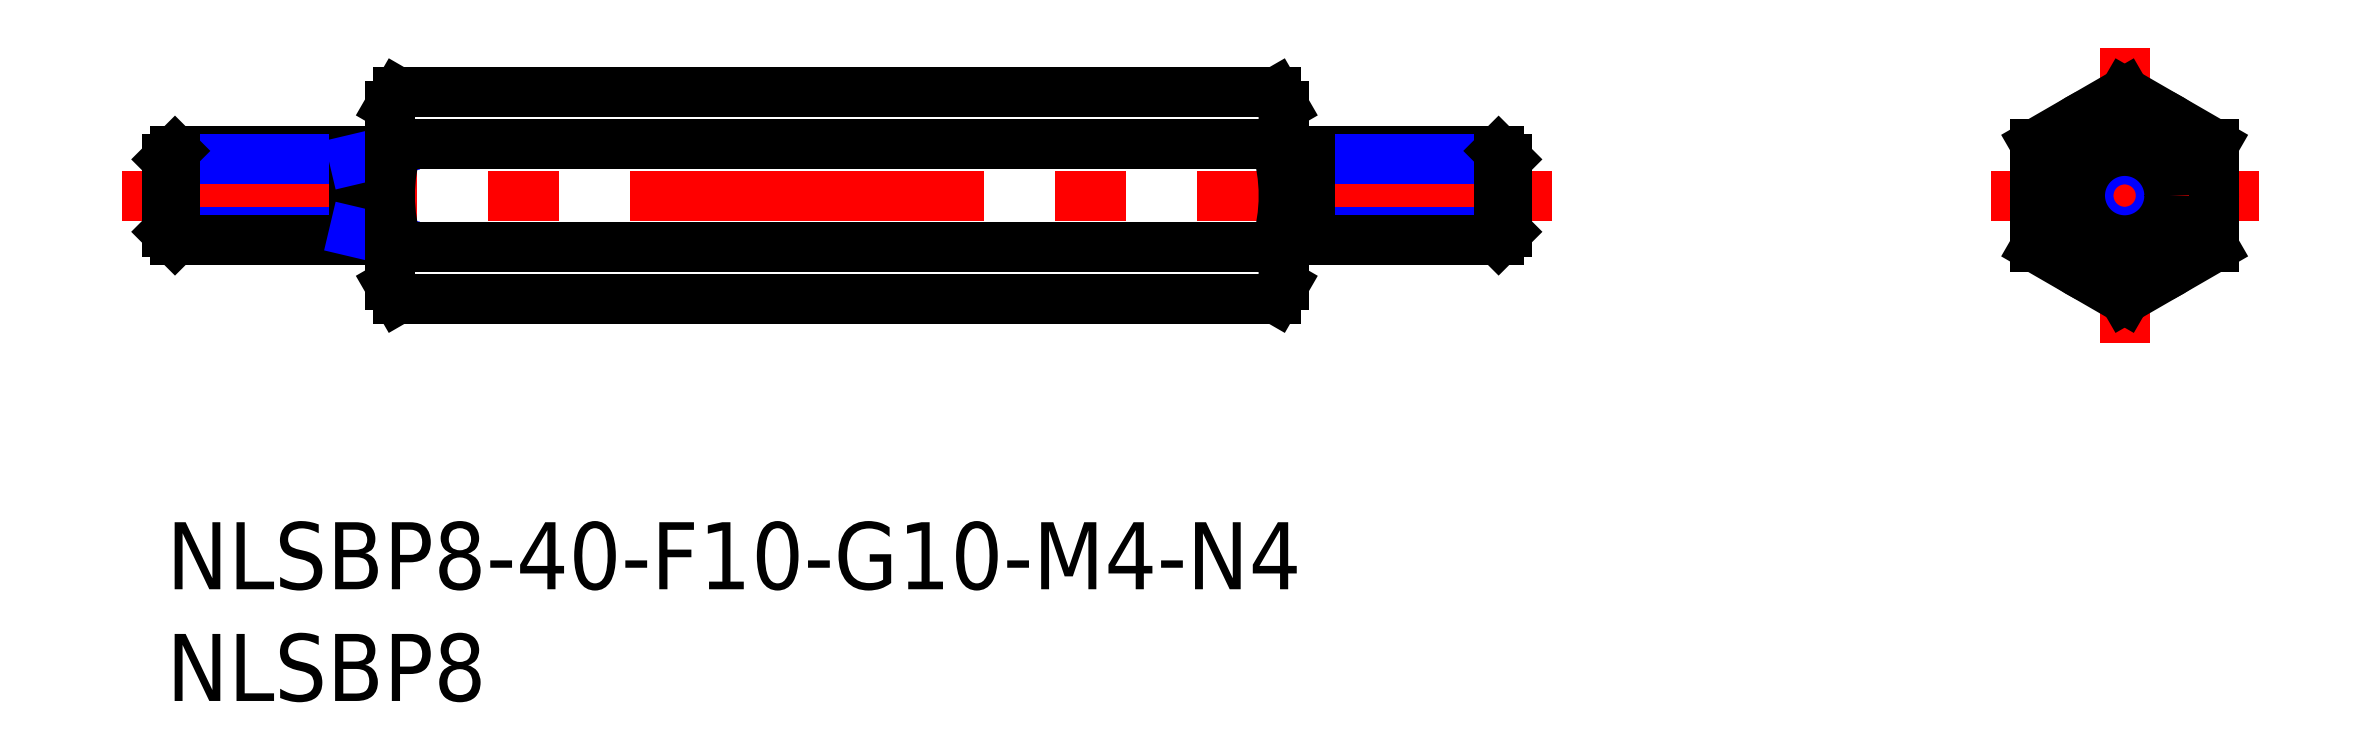
<metadata>
{"format":"dxf","ext":"dxf","renderer":"ezdxf+matplotlib","layout":"modelspace","background":"white","min_lineweight":24,"dpi":150}
</metadata>
<code>
0
SECTION
2
ENTITIES
0
INSERT
8
MSM_CONTINUOUS
2
*U4
10
0
20
0
30
0
0
INSERT
8
MSM_CONTINUOUS
2
*U5
10
0
20
0
30
0
0
LINE
8
MSM_CENTER
10
87.64
20
21.24
30
0
11
87.64
21
8
31
0
0
LINE
8
MSM_CENTER
10
81.64
20
14.62
30
0
11
93.64
21
14.62
31
0
0
LINE
8
MSM_CENTER
10
62
20
14.62
30
0
11
-2
21
14.62
31
0
0
LINE
8
MSM_CONTINUOUS
10
83.64
20
12.31
30
0
11
87.64
21
10
31
0
0
LINE
8
MSM_CONTINUOUS
10
87.64
20
10
30
0
11
91.64
21
12.31
31
0
0
LINE
8
MSM_CONTINUOUS
10
91.64
20
12.31
30
0
11
91.64
21
16.93
31
0
0
LINE
8
MSM_CONTINUOUS
10
91.64
20
16.93
30
0
11
87.64
21
19.24
31
0
0
LINE
8
MSM_CONTINUOUS
10
87.64
20
19.24
30
0
11
83.64
21
16.93
31
0
0
LINE
8
MSM_CONTINUOUS
10
83.64
20
16.93
30
0
11
83.64
21
12.31
31
0
0
CIRCLE
8
MSM_CONTINUOUS
10
87.64
20
14.62
30
0
40
4
0
CIRCLE
8
MSM_NARROW
10
87.64
20
14.62
30
0
40
1.621
0
CIRCLE
8
MSM_CONTINUOUS
10
87.64
20
14.62
30
0
40
2
0
LINE
8
MSM_CONTINUOUS
10
9.5
20
16.62
30
0
11
0.379
21
16.62
31
0
0
LINE
8
MSM_NARROW
10
8.4
20
16.24
30
0
11
-6.7e-15
21
16.24
31
0
0
LINE
8
MSM_NARROW
10
8.4
20
13
30
0
11
-6.7e-15
21
13
31
0
0
LINE
8
MSM_CONTINUOUS
10
9.5
20
12.62
30
0
11
0.379
21
12.62
31
0
0
LINE
8
MSM_CONTINUOUS
10
-6.7e-15
20
13
30
0
11
-6.7e-15
21
16.24
31
0
0
LINE
8
MSM_CONTINUOUS
10
-6.7e-15
20
16.24
30
0
11
0.379
21
16.62
31
0
0
LINE
8
MSM_CONTINUOUS
10
0.379
20
16.62
30
0
11
0.379
21
12.62
31
0
0
LINE
8
MSM_CONTINUOUS
10
0.379
20
12.62
30
0
11
-6.7e-15
21
13
31
0
0
LINE
8
MSM_CONTINUOUS
10
8.4
20
16.62
30
0
11
8.4
21
12.62
31
0
0
LINE
8
MSM_NARROW
10
8.4
20
16.24
30
0
11
10
21
16.62
31
0
0
LINE
8
MSM_NARROW
10
8.4
20
13
30
0
11
10
21
12.62
31
0
0
ARC
8
MSM_CONTINUOUS
10
9.5
20
17.12
30
0
40
0.5
50
270
51
0
0
ARC
8
MSM_CONTINUOUS
10
9.5
20
12.12
30
0
40
0.5
50
0
51
90
0
LINE
8
MSM_CONTINUOUS
10
51.2
20
16.62
30
0
11
59.62
21
16.62
31
0
0
LINE
8
MSM_NARROW
10
51.2
20
16.24
30
0
11
60
21
16.24
31
0
0
LINE
8
MSM_NARROW
10
51.2
20
13
30
0
11
60
21
13
31
0
0
LINE
8
MSM_CONTINUOUS
10
51.2
20
12.62
30
0
11
59.62
21
12.62
31
0
0
LINE
8
MSM_CONTINUOUS
10
60
20
13
30
0
11
60
21
16.24
31
0
0
LINE
8
MSM_CONTINUOUS
10
60
20
16.24
30
0
11
59.62
21
16.62
31
0
0
LINE
8
MSM_CONTINUOUS
10
59.62
20
16.62
30
0
11
59.62
21
12.62
31
0
0
LINE
8
MSM_CONTINUOUS
10
59.62
20
12.62
30
0
11
60
21
13
31
0
0
LINE
8
MSM_CONTINUOUS
10
50
20
16.22
30
0
11
51.2
21
16.22
31
0
0
LINE
8
MSM_CONTINUOUS
10
50
20
13.02
30
0
11
51.2
21
13.02
31
0
0
LINE
8
MSM_CONTINUOUS
10
51.2
20
12.62
30
0
11
51.2
21
16.62
31
0
0
ARC
8
MSM_CONTINUOUS
10
17.64
20
14.62
30
0
40
7.643
50
162.4
51
197.6
0
LINE
8
MSM_CONTINUOUS
10
10
20
18.62
30
0
11
10
21
10.62
31
0
0
ARC
8
MSM_CONTINUOUS
10
42.36
20
14.62
30
0
40
7.643
50
342.4
51
17.59
0
LINE
8
MSM_CONTINUOUS
10
50
20
18.62
30
0
11
50
21
10.62
31
0
0
ARC
8
MSM_CONTINUOUS
10
12.04
20
11.15
30
0
40
2.045
50
145.6
51
205.6
0
LINE
8
MSM_CONTINUOUS
10
10
20
10.62
30
0
11
10.36
21
10
31
0
0
ARC
8
MSM_CONTINUOUS
10
47.96
20
11.15
30
0
40
2.045
50
334.4
51
34.38
0
LINE
8
MSM_CONTINUOUS
10
50
20
10.62
30
0
11
49.64
21
10
31
0
0
LINE
8
MSM_CONTINUOUS
10
10.36
20
10
30
0
11
49.64
21
10
31
0
0
LINE
8
MSM_CONTINUOUS
10
49.64
20
12.31
30
0
11
10.36
21
12.31
31
0
0
LINE
8
MSM_CONTINUOUS
10
49.64
20
19.24
30
0
11
10.36
21
19.24
31
0
0
LINE
8
MSM_CONTINUOUS
10
10.36
20
16.93
30
0
11
49.64
21
16.93
31
0
0
LINE
8
MSM_CONTINUOUS
10
10
20
18.62
30
0
11
10.36
21
19.24
31
0
0
ARC
8
MSM_CONTINUOUS
10
12.04
20
18.08
30
0
40
2.045
50
154.4
51
214.4
0
ARC
8
MSM_CONTINUOUS
10
47.96
20
18.08
30
0
40
2.045
50
325.6
51
25.62
0
LINE
8
MSM_CONTINUOUS
10
50
20
18.62
30
0
11
49.64
21
19.24
31
0
0
ENDSEC
0
EOF

</code>
